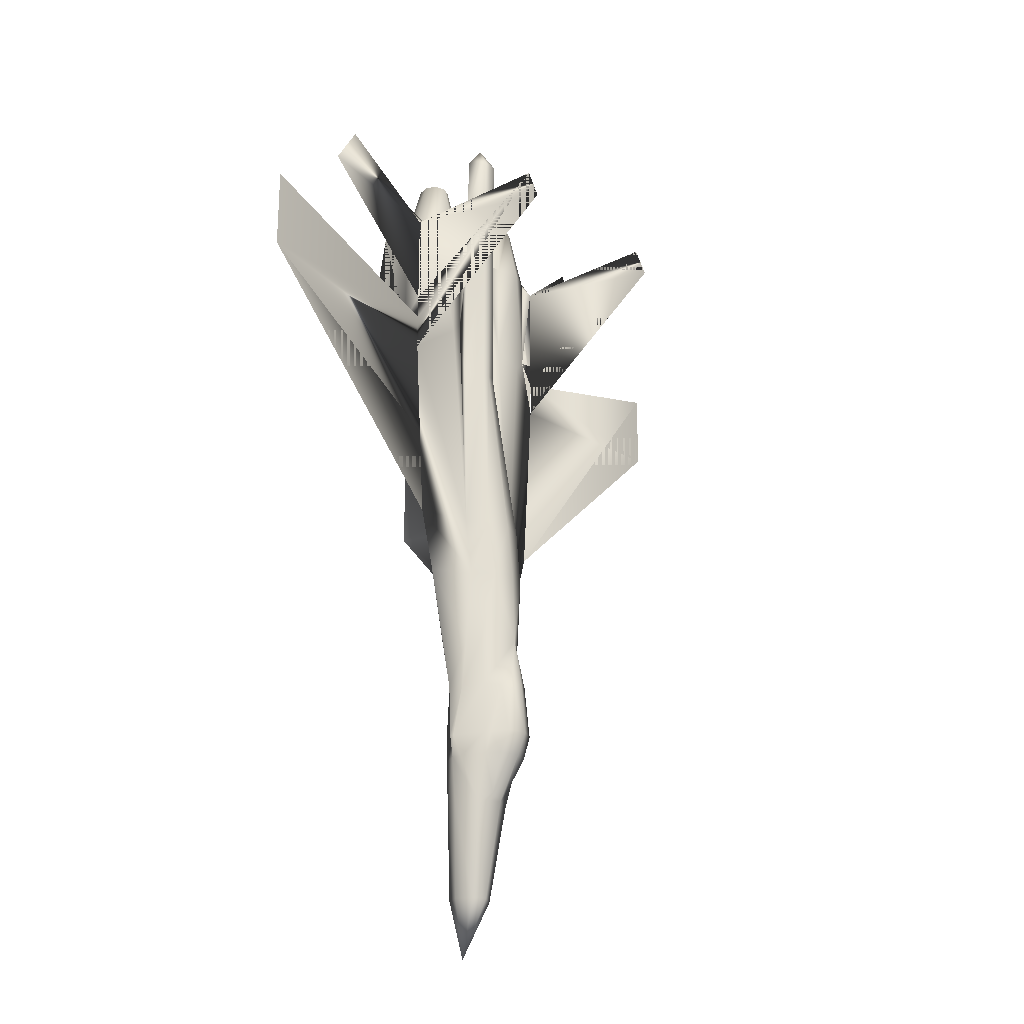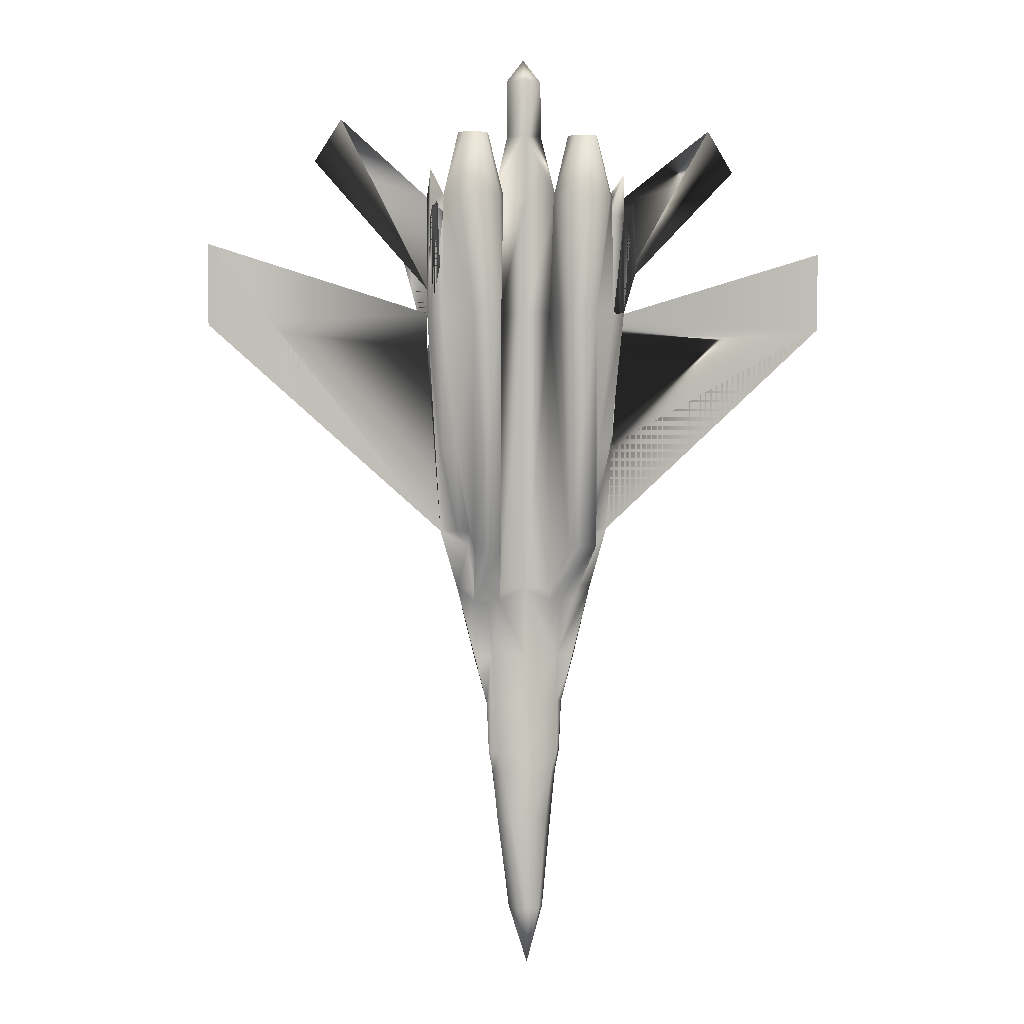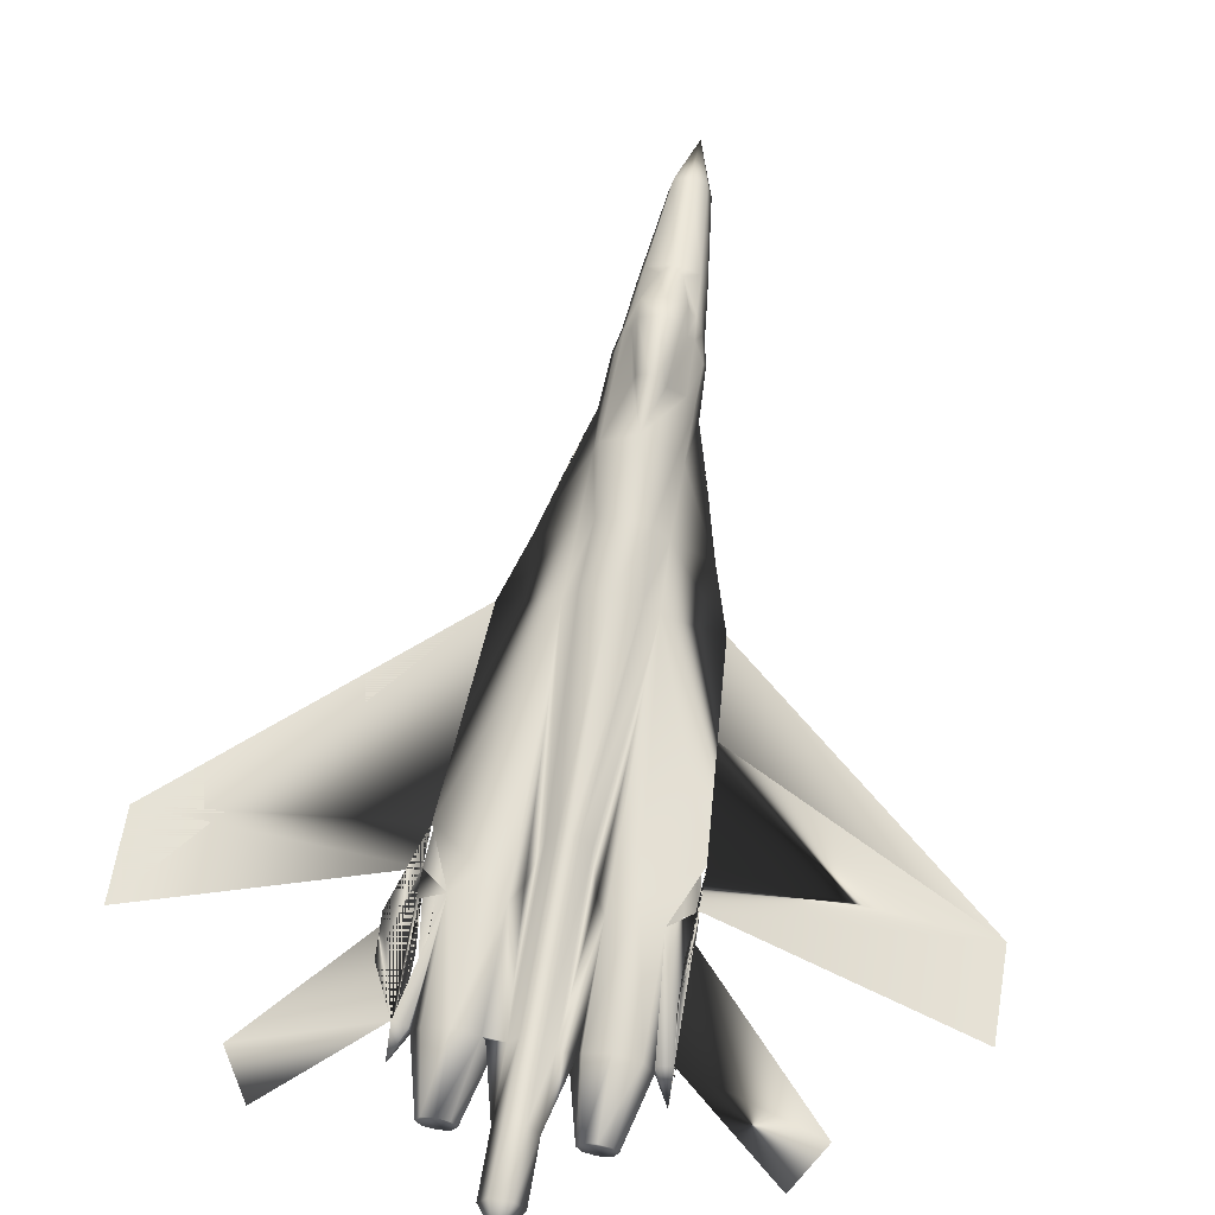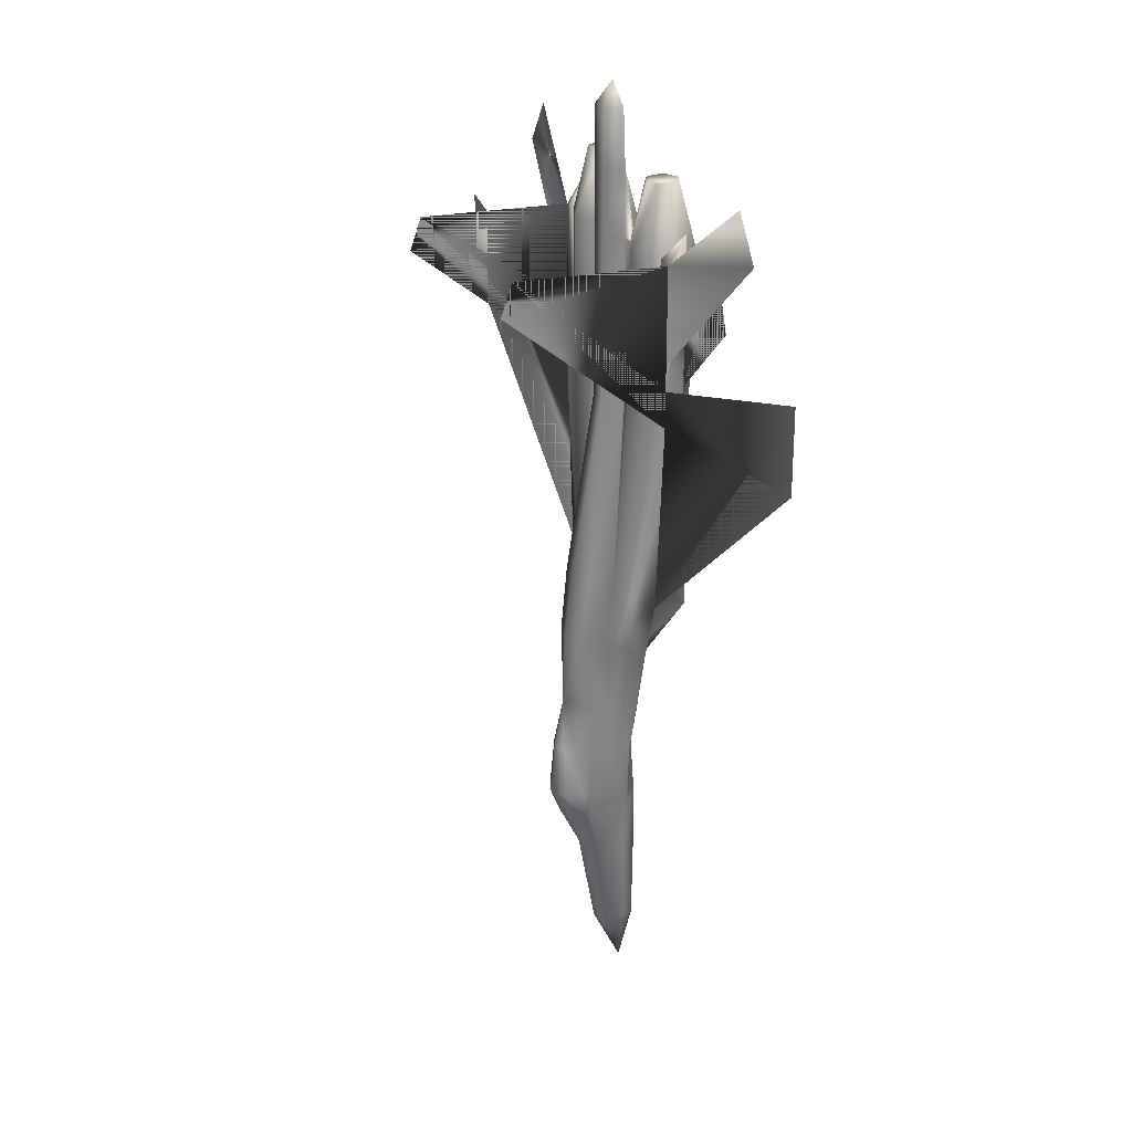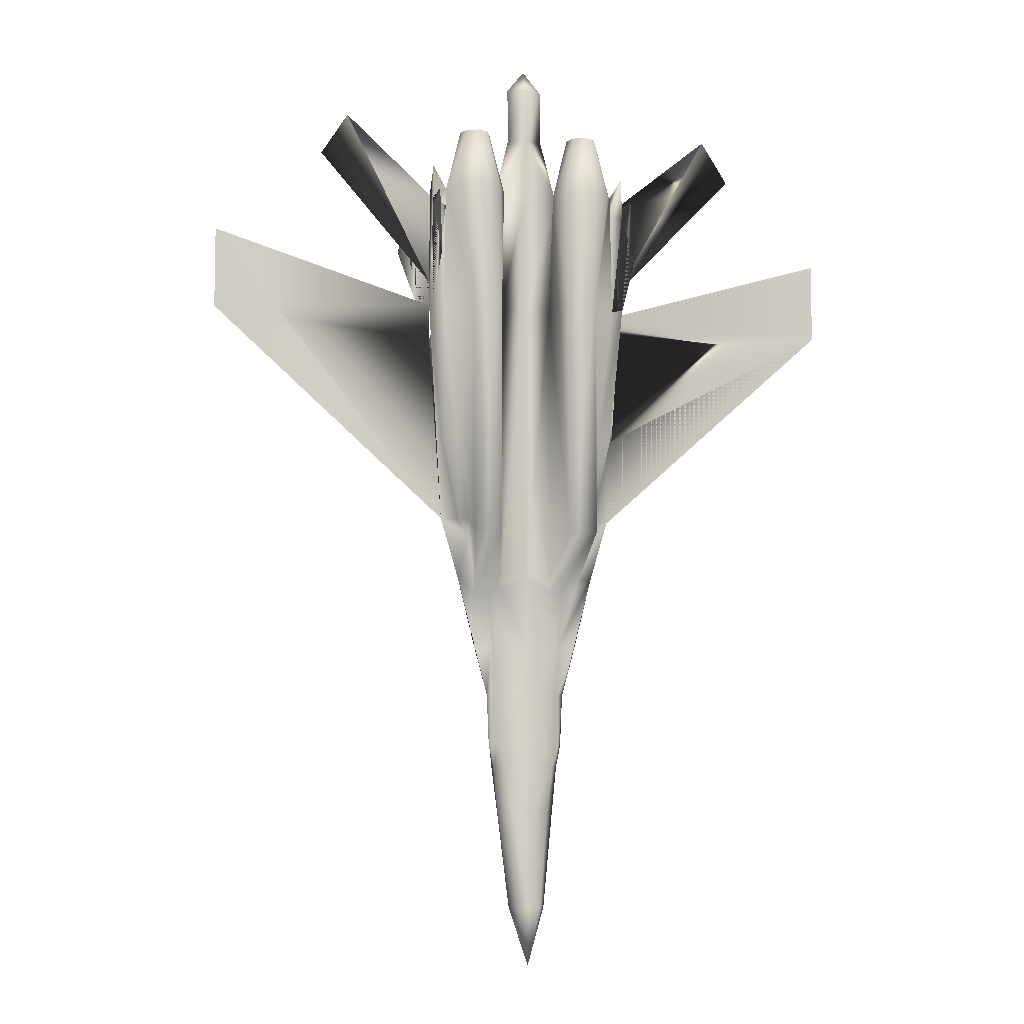
<metadata>
{"format":"obj","ext":"obj","renderer":"f3d","projection":"perspective","resolution":1024,"background":"white","views":[{"elev":-23.5,"azim":126.8,"up":"+Z"},{"elev":3.1,"azim":-14.5,"up":"+Z"},{"elev":64.0,"azim":9.5,"up":"+Y"},{"elev":25.8,"azim":-115.4,"up":"+Z"},{"elev":-7.3,"azim":-14.9,"up":"+Z"}]}
</metadata>
<code>
v 0.3412 0.09783 0.08245
v 0.3322 0.111 0.1797
v 0.3552 0.1223 0.1811
v 0.3552 0.1042 0.08381
v 0.3371 0.07929 0.08381
v 0.3258 0.08607 0.1811
v 0.3444 0.06571 0.08381
v 0.3358 0.06888 0.1811
v 0.3552 0.06345 0.08381
v 0.3552 0.06571 0.1811
v 0.3552 0.07476 0.025
v 0.3661 0.06571 0.08381
v 0.3733 0.07929 0.08381
v 0.3693 0.09783 0.08245
v 0.3747 0.06888 0.1811
v 0.3846 0.08607 0.1811
v 0.3783 0.111 0.1797
v 0.3552 0.1404 0.3507
v 0.3439 0.1449 0.301
v 0.3417 0.1336 0.301
v 0.3688 0.1336 0.301
v 0.3665 0.1449 0.301
v 0.3552 0.1494 0.301
v 0.3652 0.12 0.1892
v 0.3747 0.1372 0.2263
v 0.3779 0.1245 0.2263
v 0.3552 0.1449 0.2263
v 0.3733 0.1462 0.2489
v 0.3779 0.1268 0.2489
v 0.3552 0.1539 0.2489
v 0.3358 0.1372 0.2263
v 0.3371 0.1462 0.2489
v 0.3326 0.1245 0.2263
v 0.3326 0.1268 0.2489
v 0.3453 0.12 0.1892
v 0.3227 0.07974 0.301
v 0.3552 0.07476 0.301
v 0.3552 0.07929 0.3507
v 0.32 0.08471 0.3507
v 0.3552 0.1381 0.4231
v 0.3326 0.1313 0.4231
v 0.3299 0.1241 0.4842
v 0.3552 0.1313 0.4842
v 0.319 0.111 0.4231
v 0.3168 0.1042 0.4842
v 0.324 0.1205 0.3507
v 0.319 0.1042 0.3507
v 0.3213 0.08607 0.2263
v 0.3168 0.08607 0.2489
v 0.319 0.08833 0.2489
v 0.319 0.08607 0.2489
v 0.319 0.08607 0.301
v 0.3145 0.08607 0.301
v 0.319 0.09964 0.301
v 0.319 0.08607 0.3507
v 0.301 0.08607 0.3507
v 0.2829 0.08607 0.4231
v 0.2648 0.08607 0.4842
v 0.2512 0.08607 0.6742
v 0.2512 0.08607 0.7104
v 0.2512 0.06798 0.7126
v 0.2512 0.06798 0.8149
v 0.2512 0.06798 0.8239
v 0.2512 0.06798 0.8574
v 0.2512 0.08607 0.8302
v 0.2512 0.08607 0.7352
v 0.2648 0.06798 0.8144
v 0.2625 0.06798 0.7104
v 0.2648 0.08607 0.5701
v 0.2829 0.08607 0.4842
v 0.2648 0.0725 0.5701
v 0.2829 0.07702 0.4842
v 0.2942 0.08607 0.4683
v 0.315 0.08517 0.4095
v 0.301 0.08607 0.4095
v 0.3281 0.08381 0.4095
v 0.2783 0.0725 0.5701
v 0.2942 0.07748 0.4837
v 0.301 0.08607 0.4683
v 0.3552 0.07929 0.7108
v 0.3281 0.08336 0.7104
v 0.3285 0.08336 0.4231
v 0.3552 0.07929 0.4231
v 0.4593 0.06798 0.7126
v 0.4593 0.025 0.7556
v 0.4593 0.03631 0.8235
v 0.4593 0.06798 0.8239
v 0.4593 0.06798 0.8149
v 0.319 0.04083 0.7126
v 0.2896 0.04083 0.7126
v 0.2896 0.04083 0.4683
v 0.319 0.04083 0.4683
v 0.301 0.08607 0.4231
v 0.4593 0.2376 0.837
v 0.4593 0.2489 0.8054
v 0.4593 0.08607 0.6742
v 0.4593 0.08607 0.7104
v 0.4593 0.08607 0.7352
v 0.4593 0.08607 0.8302
v 0.3892 0.08381 0.8325
v 0.3914 0.09059 0.7285
v 0.3824 0.08336 0.7104
v 0.3552 0.09059 0.975
v 0.3552 0.08155 0.9528
v 0.3733 0.08833 0.9524
v 0.3643 0.1042 0.9519
v 0.3552 0.1042 0.9524
v 0.3552 0.07929 0.8958
v 0.3733 0.08607 0.8958
v 0.3638 0.1042 0.8949
v 0.2648 0.06798 0.8325
v 0.2738 0.04536 0.8325
v 0.2964 0.03631 0.8325
v 0.3186 0.04536 0.8325
v 0.2738 0.09014 0.8325
v 0.2738 0.09059 0.7285
v 0.319 0.09059 0.7285
v 0.2969 0.1001 0.7085
v 0.2964 0.09964 0.8325
v 0.3186 0.09014 0.8325
v 0.2648 0.08607 0.8325
v 0.3466 0.1033 0.6746
v 0.3552 0.1042 0.6742
v 0.3371 0.08607 0.6742
v 0.3281 0.06798 0.8325
v 0.3236 0.06074 0.7113
v 0.3552 0.07929 0.8325
v 0.3213 0.08381 0.8325
v 0.3371 0.08607 0.8325
v 0.3466 0.1037 0.8325
v 0.3552 0.1042 0.8325
v 0.3371 0.08607 0.8958
v 0.3466 0.1042 0.8949
v 0.3552 0.1042 0.8958
v 0.3462 0.1042 0.9519
v 0.3371 0.08833 0.9524
v 0.2512 0.2376 0.837
v 0.2512 0.2489 0.8054
v 0.2512 0.025 0.7556
v 0.2512 0.03631 0.8235
v 0.3254 0.07476 0.2489
v 0.3552 0.07024 0.2489
v 0.3295 0.07205 0.2259
v 0.3552 0.06798 0.2263
v 0.3254 0.1232 0.301
v 0.3267 0.1232 0.2489
v 0.3236 0.09467 0.2263
v 0.329 0.1227 0.2263
v 0.3869 0.09467 0.2263
v 0.3892 0.08607 0.2263
v 0.3815 0.1227 0.2263
v 0.3837 0.1232 0.2489
v 0.3914 0.08833 0.2489
v 0.3851 0.1232 0.301
v 0.3914 0.09964 0.301
v 0.3865 0.1205 0.3507
v 0.3914 0.1042 0.3507
v 0.381 0.07205 0.2259
v 0.3914 0.08607 0.2489
v 0.3851 0.07476 0.2489
v 0.3914 0.08607 0.301
v 0.3878 0.07974 0.301
v 0.3914 0.08607 0.3507
v 0.3905 0.08471 0.3507
v 0.3806 0.1241 0.4842
v 0.3779 0.1313 0.4231
v 0.3937 0.1042 0.4842
v 0.3914 0.111 0.4231
v 0.3937 0.08607 0.2489
v 0.396 0.08607 0.301
v 0.4095 0.08607 0.3507
v 0.4276 0.08607 0.4231
v 0.4457 0.08607 0.4842
v 0.4593 0.06798 0.8574
v 0.448 0.06798 0.7104
v 0.4457 0.06798 0.8144
v 0.4457 0.08607 0.5701
v 0.4276 0.08607 0.4842
v 0.4457 0.0725 0.5701
v 0.4276 0.07702 0.4842
v 0.4163 0.08607 0.4683
v 0.3955 0.08517 0.4095
v 0.4095 0.08607 0.4095
v 0.3824 0.08381 0.4095
v 0.4321 0.0725 0.5701
v 0.4095 0.08607 0.4683
v 0.4163 0.07748 0.4837
v 0.3819 0.08336 0.4231
v 0.3914 0.04083 0.4683
v 0.4208 0.04083 0.4683
v 0.4208 0.04083 0.7126
v 0.3914 0.04083 0.7126
v 0.4095 0.08607 0.4231
v 0.3733 0.08607 0.8325
v 0.3638 0.1037 0.8325
v 0.3919 0.09014 0.8325
v 0.3733 0.08607 0.6742
v 0.4457 0.06798 0.8325
v 0.4367 0.04536 0.8325
v 0.414 0.03631 0.8325
v 0.3919 0.04536 0.8325
v 0.4367 0.09059 0.7285
v 0.4367 0.09014 0.8325
v 0.414 0.09964 0.8325
v 0.4136 0.1001 0.7085
v 0.4457 0.08607 0.8325
v 0.3638 0.1033 0.6746
v 0.3824 0.06798 0.8325
v 0.3869 0.06074 0.7113
v 0.1585 0.06798 0.9049
v 0.1313 0.06798 0.8619
v 0.025 0.08607 0.6968
v 0.025 0.08607 0.7782
v 0.6855 0.08607 0.6968
v 0.552 0.06798 0.9049
v 0.5792 0.06798 0.8619
v 0.6855 0.08607 0.7782
v 0.2806 0.06979 0.8958
v 0.2851 0.08064 0.8958
v 0.2851 0.05848 0.8958
v 0.2964 0.05395 0.8958
v 0.3073 0.05848 0.8958
v 0.3123 0.06979 0.8958
v 0.3073 0.08064 0.8958
v 0.2964 0.08517 0.8958
v 0.4032 0.08064 0.8958
v 0.414 0.08517 0.8958
v 0.4254 0.08064 0.8958
v 0.4299 0.06979 0.8958
v 0.4254 0.05848 0.8958
v 0.414 0.05395 0.8958
v 0.4032 0.05848 0.8958
v 0.3982 0.06979 0.8958
f 1 2 3
f 5 6 2
f 7 8 6
f 9 10 8
f 11 1 4
f 11 5 1
f 11 7 5
f 11 9 7
f 12 9 11
f 13 12 11
f 14 13 11
f 4 14 11
f 12 15 10
f 13 16 15
f 14 17 16
f 4 3 17
f 18 19 20
f 21 22 18
f 18 22 23
f 24 25 26
f 27 25 24
f 27 24 3
f 28 22 21
f 30 23 22
f 25 28 29
f 27 30 28
f 31 32 30
f 33 34 32
f 32 19 23
f 34 20 19
f 3 35 27
f 35 31 27
f 33 31 35
f 23 19 18
f 36 37 38
f 40 41 42
f 41 44 45
f 41 46 47
f 44 41 47
f 18 41 40
f 41 18 46
f 48 49 50
f 48 51 49
f 49 51 52
f 50 49 54
f 53 54 49
f 55 56 53
f 54 53 47
f 47 53 57
f 57 44 47
f 44 57 58
f 58 45 44
f 45 58 59
f 60 61 62
f 69 61 60
f 58 70 69
f 69 71 61
f 70 72 71
f 72 70 73
f 55 39 74
f 55 74 75
f 76 74 39
f 68 61 71
f 78 72 73
f 77 71 72
f 80 81 82
f 89 90 91
f 91 93 75
f 91 79 93
f 91 78 79
f 77 78 91
f 90 77 91
f 68 77 90
f 103 104 105
f 105 106 103
f 103 106 107
f 105 104 108
f 106 105 109
f 68 90 111
f 90 112 111
f 90 89 113
f 113 112 90
f 89 114 113
f 111 115 116
f 117 118 119
f 119 118 116
f 116 118 59
f 64 121 65
f 111 121 64
f 111 116 121
f 116 65 121
f 116 60 66
f 43 42 122
f 42 45 124
f 59 118 45
f 118 117 45
f 125 114 89
f 89 126 125
f 125 126 81
f 81 80 127
f 128 125 81
f 122 124 129
f 130 131 123
f 45 81 124
f 117 81 45
f 129 124 81
f 128 127 108
f 128 108 132
f 128 132 129
f 131 130 133
f 130 129 132
f 134 133 135
f 133 132 136
f 132 108 104
f 107 135 103
f 103 135 136
f 136 104 103
f 52 36 39
f 141 142 37
f 51 141 36
f 143 144 142
f 48 143 141
f 8 10 144
f 6 8 143
f 20 145 46
f 145 54 47
f 146 50 54
f 34 146 145
f 147 48 50
f 148 147 50
f 33 148 146
f 147 148 2
f 6 48 147
f 17 149 150
f 17 151 149
f 29 152 151
f 152 153 149
f 153 150 149
f 21 154 152
f 154 155 153
f 156 157 155
f 18 156 154
f 150 158 15
f 158 144 10
f 159 160 158
f 160 142 144
f 161 162 160
f 162 37 142
f 163 164 162
f 164 38 37
f 43 165 166
f 165 167 168
f 157 156 166
f 157 166 168
f 40 166 18
f 156 18 166
f 153 169 150
f 169 159 150
f 170 161 159
f 155 169 153
f 169 155 170
f 161 170 171
f 157 170 155
f 172 170 157
f 157 168 172
f 173 172 168
f 168 167 173
f 96 173 167
f 97 84 177
f 177 178 173
f 84 179 177
f 177 179 180
f 181 178 180
f 182 164 163
f 183 182 163
f 164 182 184
f 185 179 84
f 186 181 180
f 187 180 179
f 83 188 102
f 107 106 110
f 189 190 191
f 183 193 190
f 193 186 190
f 186 187 190
f 190 187 185
f 190 185 191
f 191 185 175
f 110 109 194
f 134 110 195
f 194 109 100
f 109 108 100
f 108 127 100
f 102 197 194
f 167 102 101
f 197 102 167
f 174 198 176
f 198 191 175
f 198 199 191
f 200 192 191
f 191 199 200
f 200 201 192
f 202 203 198
f 196 204 205
f 203 202 205
f 96 205 202
f 99 206 174
f 174 206 198
f 206 202 198
f 206 99 202
f 123 207 165
f 207 197 167
f 167 205 96
f 167 101 205
f 192 201 208
f 208 209 192
f 102 209 208
f 100 127 80
f 102 208 100
f 195 194 197
f 207 123 131
f 189 188 184
f 189 209 102
f 189 192 209
f 193 181 186
f 193 172 173
f 173 178 181
f 172 183 163
f 172 193 183
f 164 184 83
f 184 188 83
f 24 17 3
f 24 26 151
f 3 2 35
f 2 148 33
f 83 82 76
f 38 83 76
f 75 93 57
f 56 55 75
f 73 70 58
f 73 58 57
f 79 73 93
f 126 89 92
f 82 81 126
f 76 82 92
f 75 74 76
f 190 189 184
f 115 111 218
f 111 112 220
f 112 113 221
f 113 114 222
f 114 125 223
f 125 128 120
f 120 119 225
f 226 227 204
f 119 115 219
f 227 228 203
f 228 229 198
f 229 230 199
f 230 231 200
f 231 232 201
f 232 233 208
f 233 226 196
f 225 219 218
f 226 233 232
f 84 85 86
f 88 87 86
f 94 95 96
f 137 138 59
f 61 139 140
f 62 63 140
f 211 210 65
f 60 212 59
f 212 58 59
f 60 213 212
f 96 214 97
f 216 215 99
f 214 217 97
f 96 173 214
f 1 3 4
f 5 2 1
f 7 6 5
f 9 8 7
f 12 10 9
f 13 15 12
f 14 16 13
f 4 17 14
f 28 21 29
f 30 22 28
f 25 29 26
f 27 28 25
f 31 30 27
f 33 32 31
f 32 23 30
f 34 19 32
f 36 38 39
f 40 42 43
f 41 45 42
f 49 52 53
f 55 53 52
f 60 62 63
f 60 63 64
f 60 64 65
f 67 61 68
f 60 58 69
f 70 71 69
f 68 71 77
f 78 73 79
f 77 72 78
f 80 82 83
f 89 91 92
f 105 108 109
f 106 109 110
f 63 67 111
f 63 111 64
f 117 119 120
f 119 116 115
f 43 122 123
f 42 124 122
f 81 127 128
f 122 129 130
f 130 123 122
f 131 133 134
f 130 132 133
f 134 135 107
f 133 136 135
f 132 104 136
f 52 39 55
f 141 37 36
f 51 36 52
f 143 142 141
f 48 141 51
f 8 144 143
f 6 143 48
f 20 46 18
f 145 47 46
f 146 54 145
f 34 145 20
f 148 50 146
f 33 146 34
f 6 147 2
f 17 150 16
f 29 151 26
f 152 149 151
f 21 152 29
f 154 153 152
f 156 155 154
f 18 154 21
f 150 15 16
f 158 10 15
f 159 158 150
f 160 144 158
f 161 160 159
f 162 142 160
f 163 162 161
f 164 37 162
f 43 166 40
f 165 168 166
f 170 159 169
f 161 171 163
f 98 174 87
f 98 87 88
f 98 88 84
f 98 84 97
f 175 88 176
f 177 180 178
f 185 84 175
f 186 180 187
f 187 179 185
f 83 102 80
f 107 110 134
f 189 191 192
f 110 194 195
f 134 195 131
f 101 100 196
f 174 176 88
f 196 205 101
f 203 205 204
f 99 97 202
f 123 165 43
f 207 167 165
f 100 80 102
f 195 197 207
f 207 131 195
f 189 102 188
f 193 173 181
f 172 163 171
f 164 83 38
f 24 151 17
f 2 33 35
f 38 76 39
f 56 75 57
f 73 57 93
f 82 126 92
f 75 76 92
f 75 92 91
f 190 184 182
f 190 182 183
f 115 218 219
f 111 220 218
f 112 221 220
f 113 222 221
f 114 223 222
f 125 120 224
f 125 224 223
f 120 225 224
f 226 204 196
f 119 219 225
f 227 203 204
f 228 198 203
f 229 199 198
f 230 200 199
f 231 201 200
f 232 208 201
f 233 196 100
f 233 100 208
f 225 218 220
f 225 220 221
f 225 221 222
f 225 222 223
f 225 223 224
f 226 232 231
f 226 231 230
f 226 230 229
f 226 229 228
f 226 228 227
f 84 86 87
f 88 86 85
f 88 85 84
f 94 96 97
f 94 97 98
f 94 98 99
f 99 96 95
f 99 95 94
f 137 59 60
f 137 60 66
f 137 66 65
f 65 59 138
f 65 138 137
f 61 140 63
f 62 140 139
f 62 139 61
f 66 210 211
f 211 65 66
f 98 215 216
f 216 99 98
f 53 56 57
f 68 111 67
f 213 212 58
f 120 128 129
f 117 120 129
f 81 117 129
f 171 170 172
f 177 173 214
f 194 100 101
f 194 101 102
f 176 198 175

</code>
